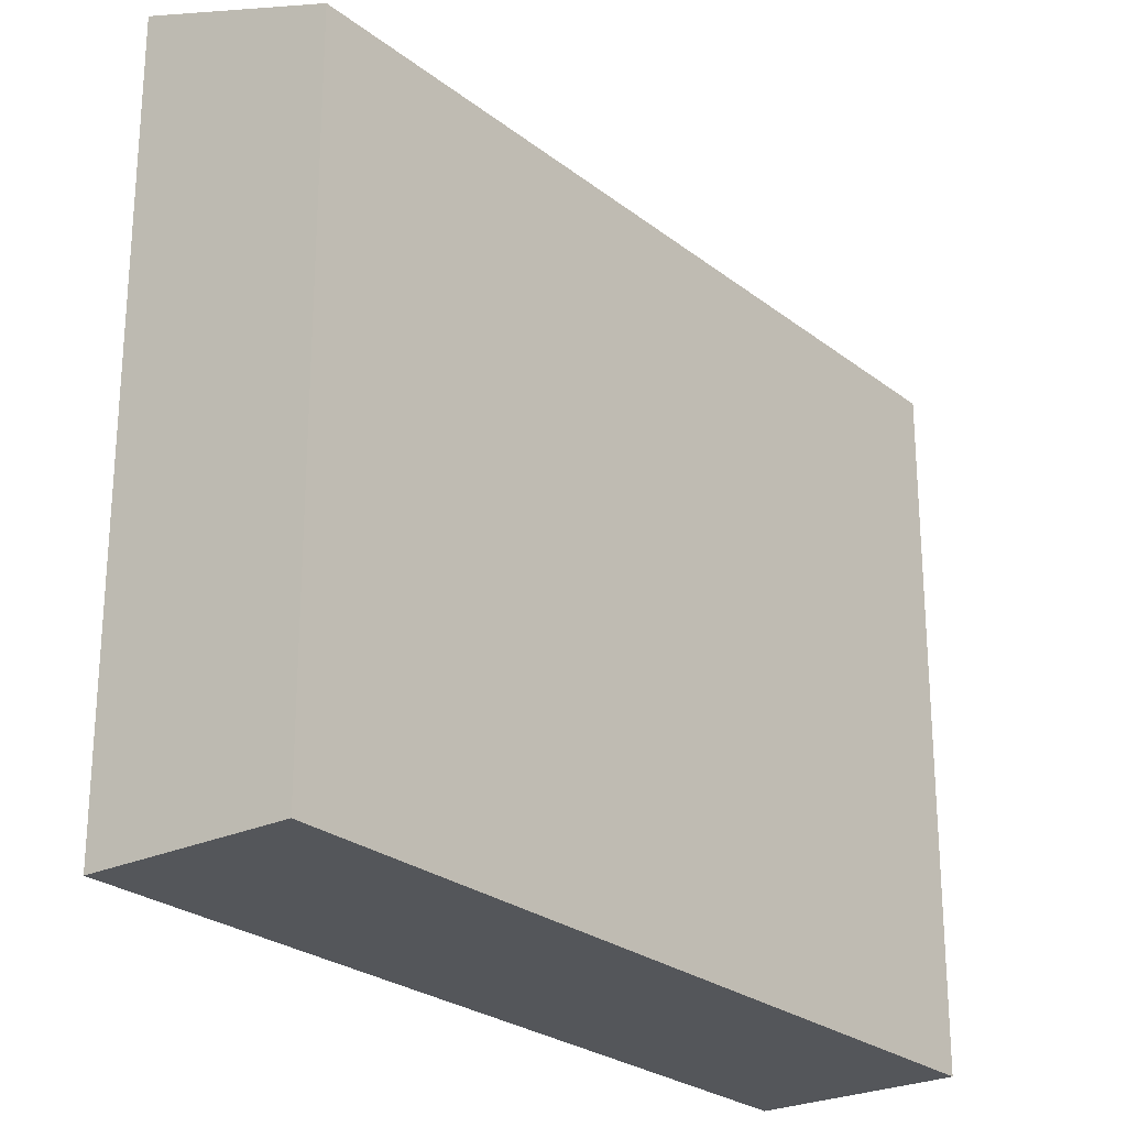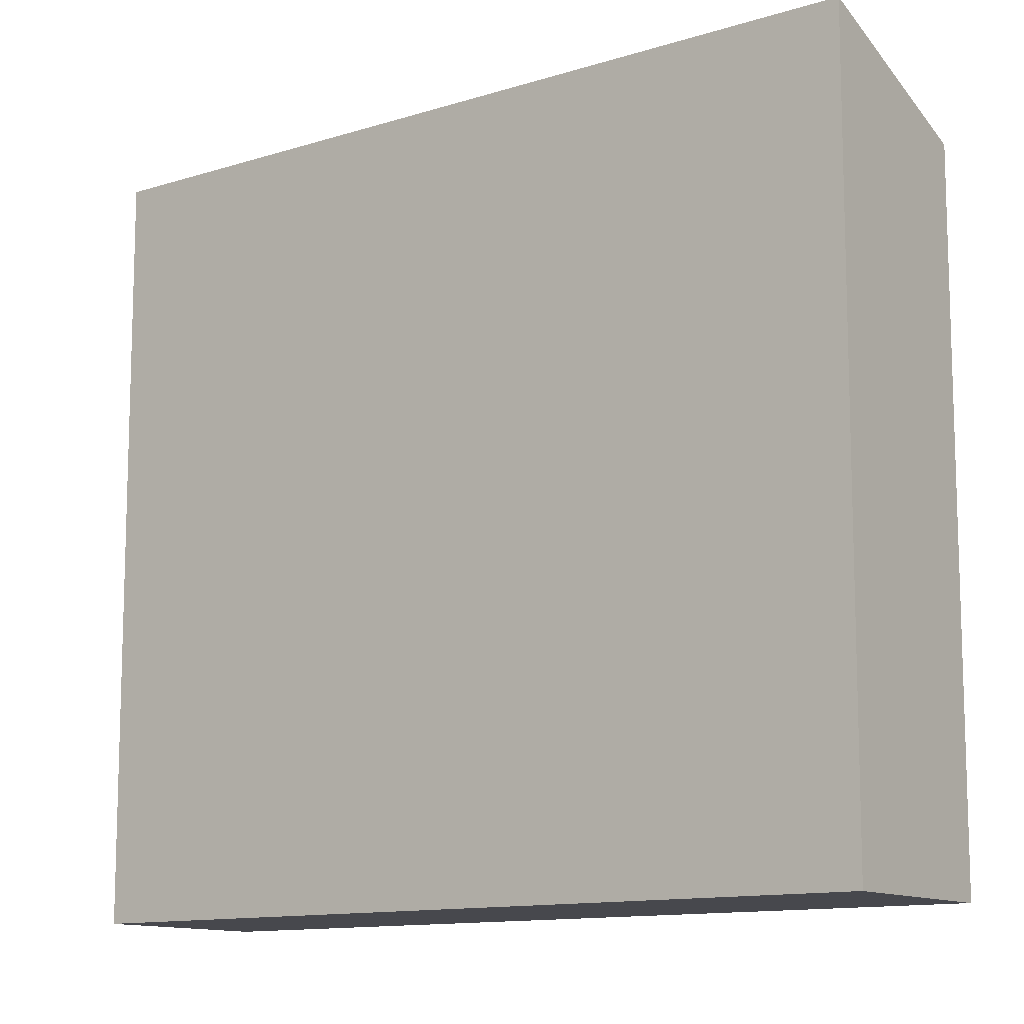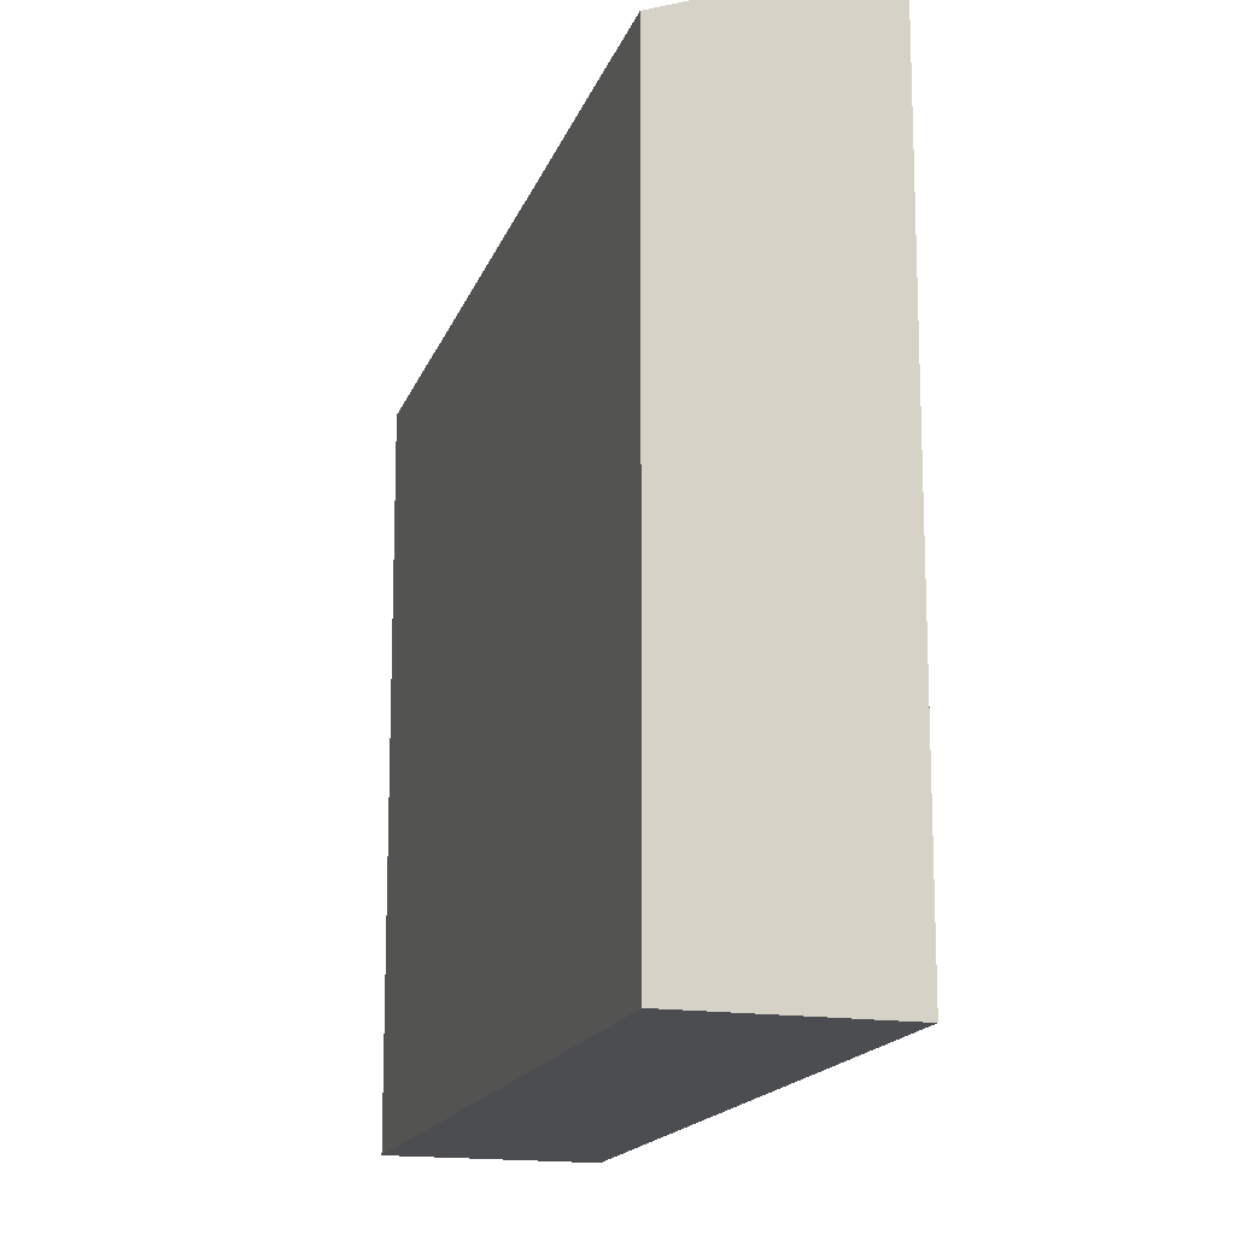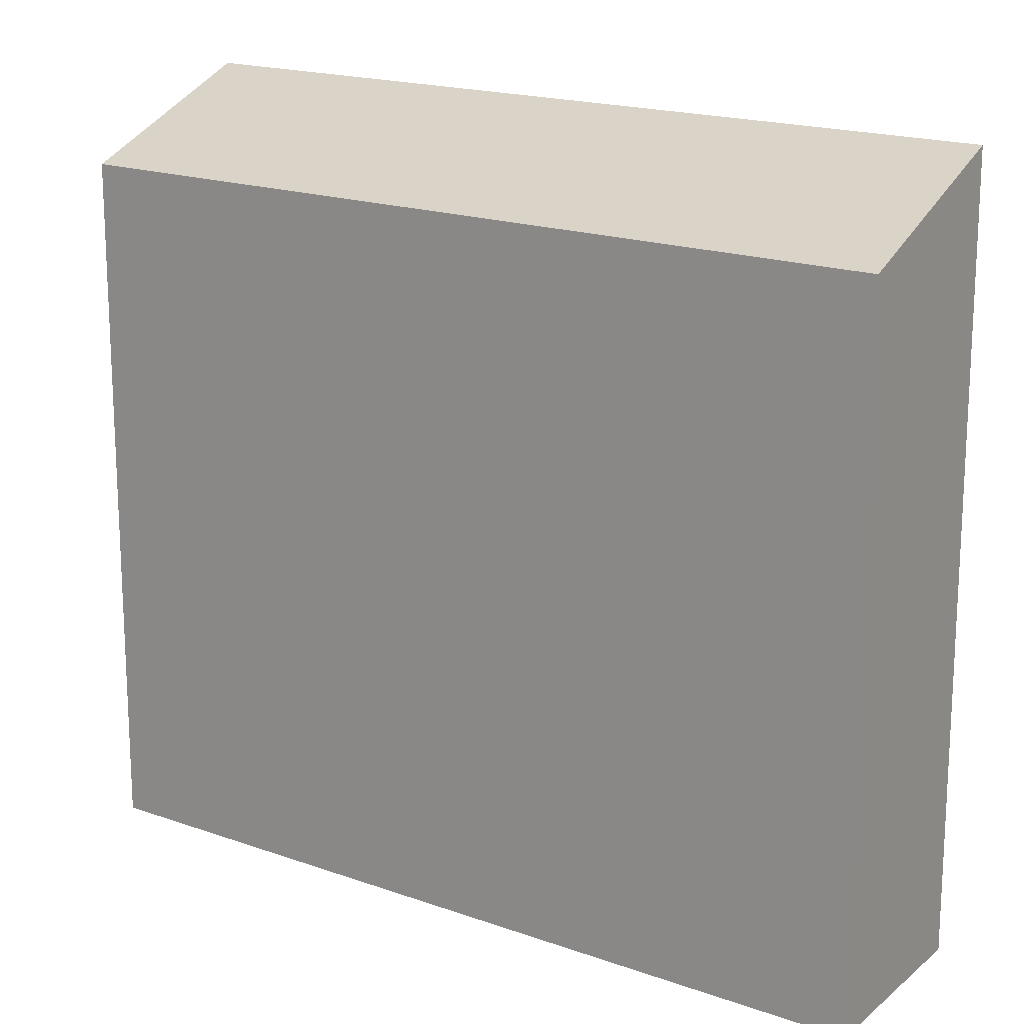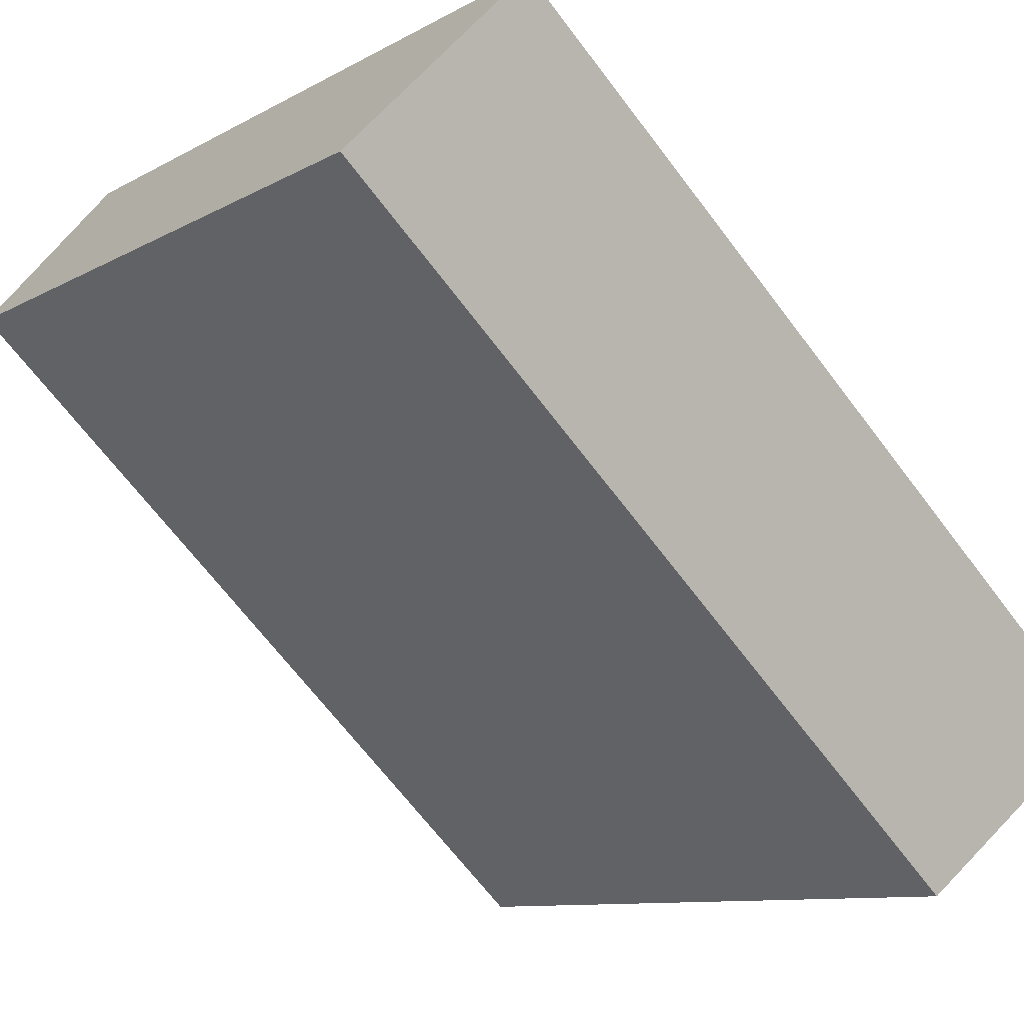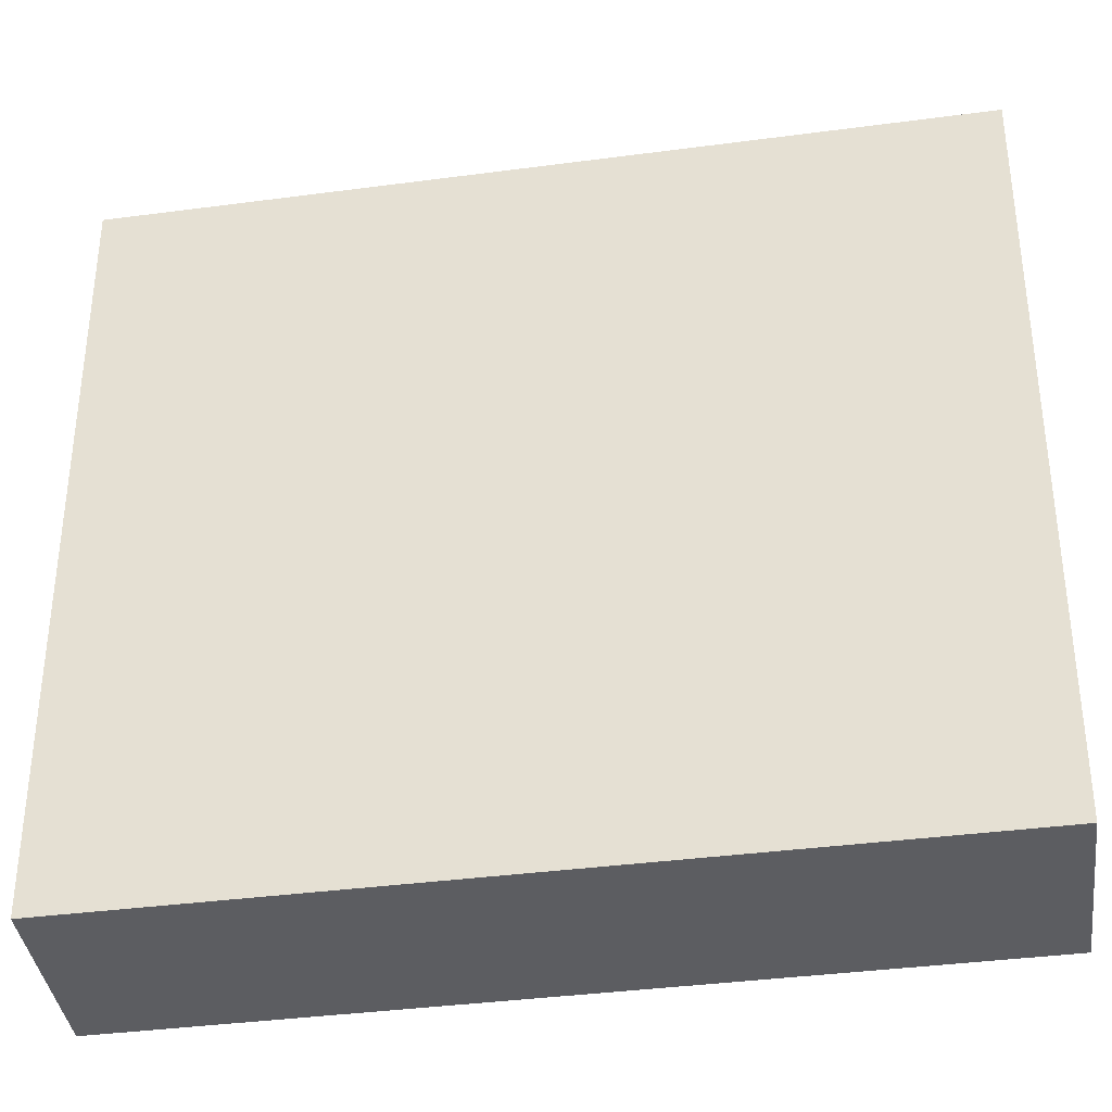
<metadata>
{"format":"obj","ext":"obj","renderer":"f3d","projection":"perspective","resolution":1024,"background":"white","views":[{"elev":-25.5,"azim":86.4,"up":"+Y"},{"elev":-11.8,"azim":-5.2,"up":"+Y"},{"elev":-16.0,"azim":-147.8,"up":"+Y"},{"elev":17.8,"azim":172.6,"up":"+Y"},{"elev":-9.5,"azim":145.3,"up":"+Z"},{"elev":-37.0,"azim":-32.9,"up":"+Y"}]}
</metadata>
<code>
v  16.91 20.58 15.6
v  0 0 0
v  16.91 -9.554e-16 15.6
v  0.0004393 20.58 -0.0006521
v  3.491 2.538e-16 -4.145
v  3.491 18.56 -4.146
v  20.4 18.56 11.46
v  20.4 -7.016e-16 11.46
g defaultobject
f 1 2 3
f 2 1 4
f 4 5 2
f 5 4 6
f 5 7 8
f 7 5 6
f 8 1 3
f 1 8 7
f 2 8 3
f 8 2 5
f 7 4 1
f 4 7 6

</code>
